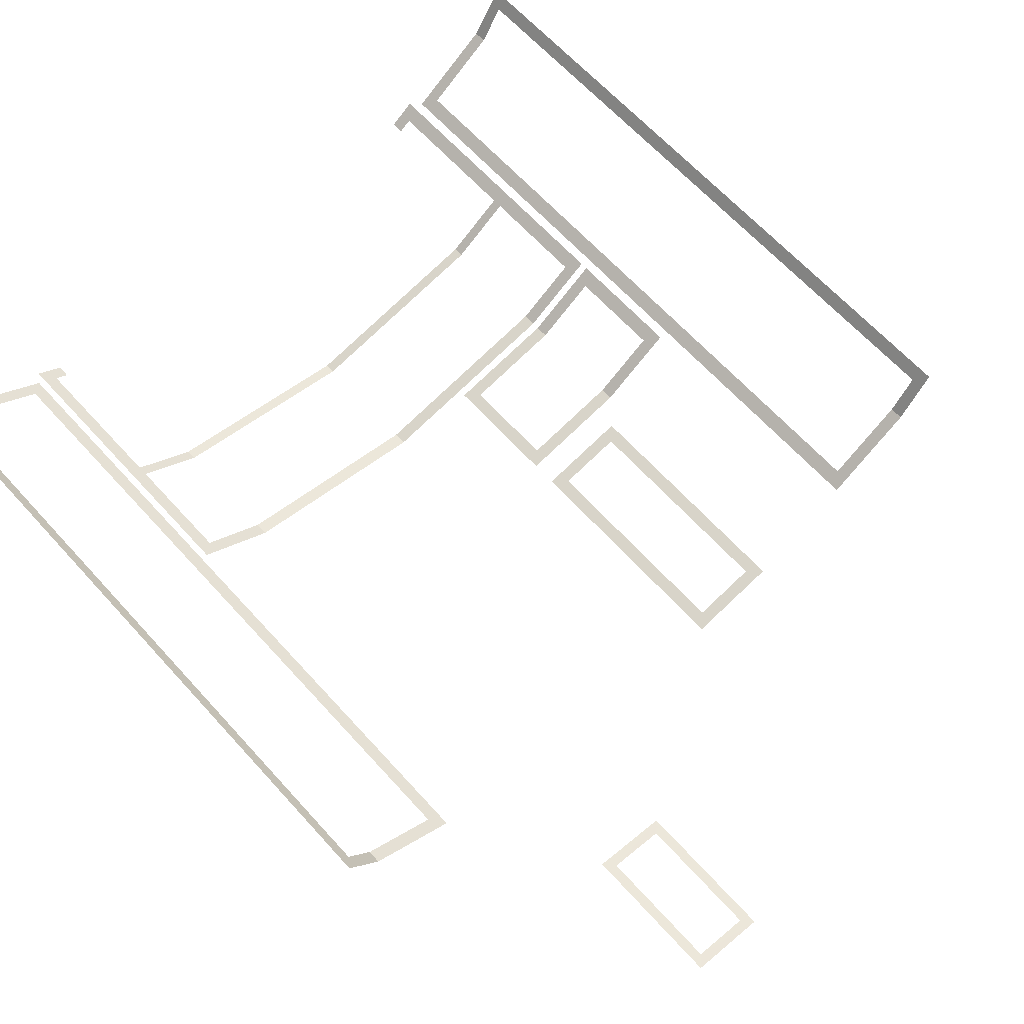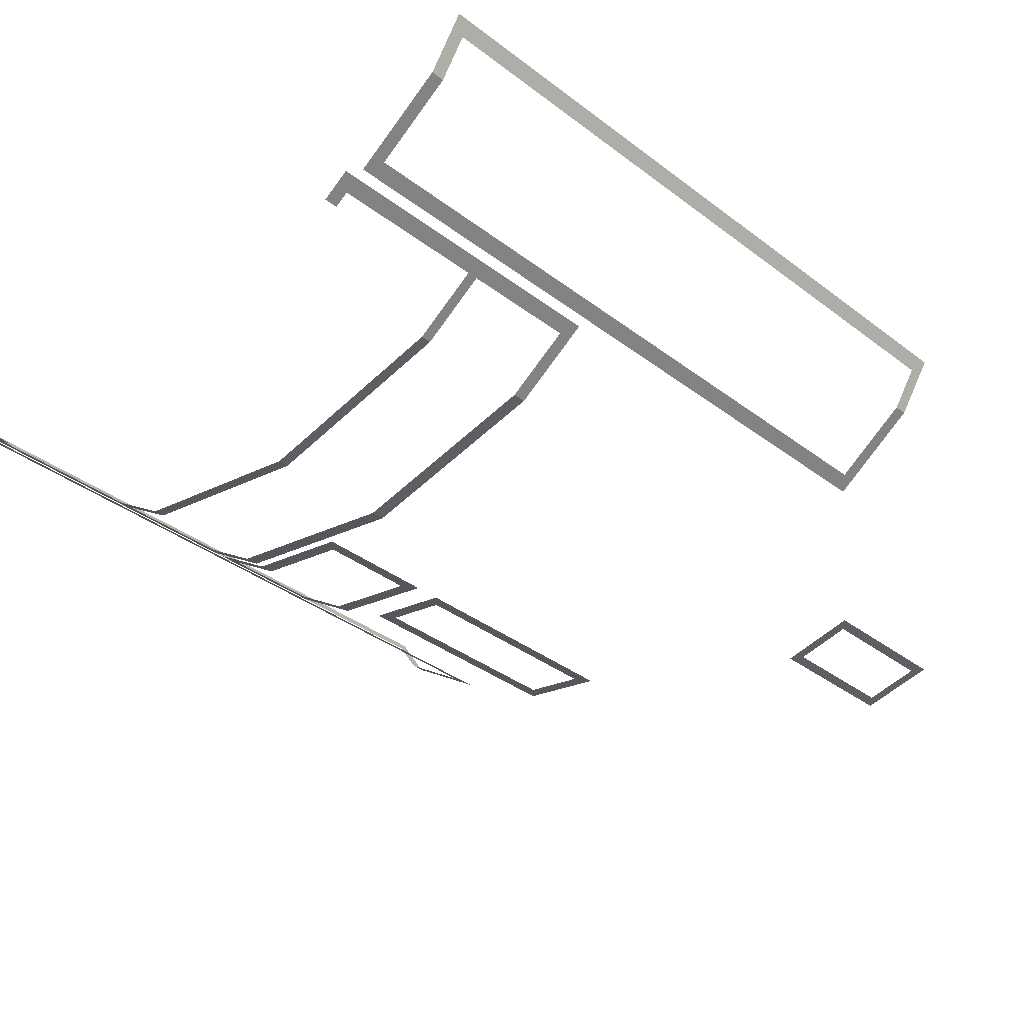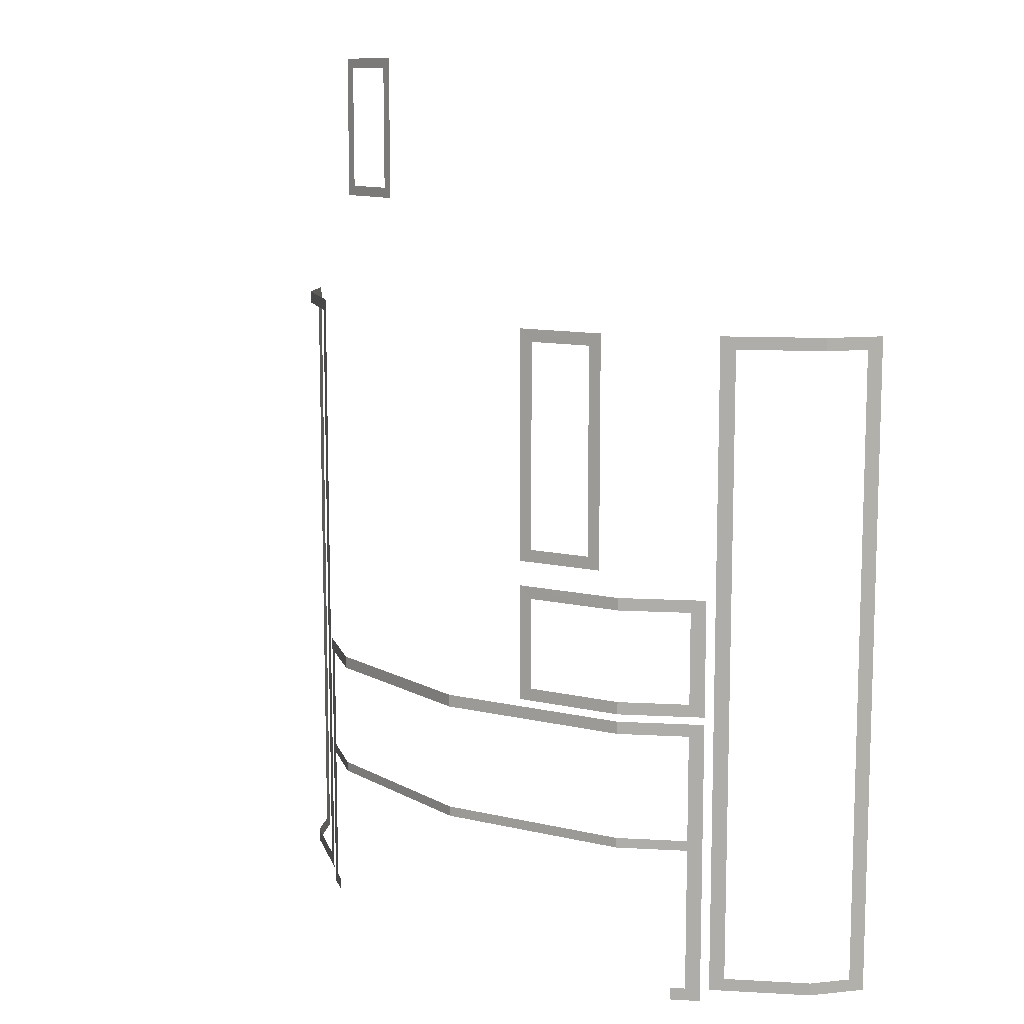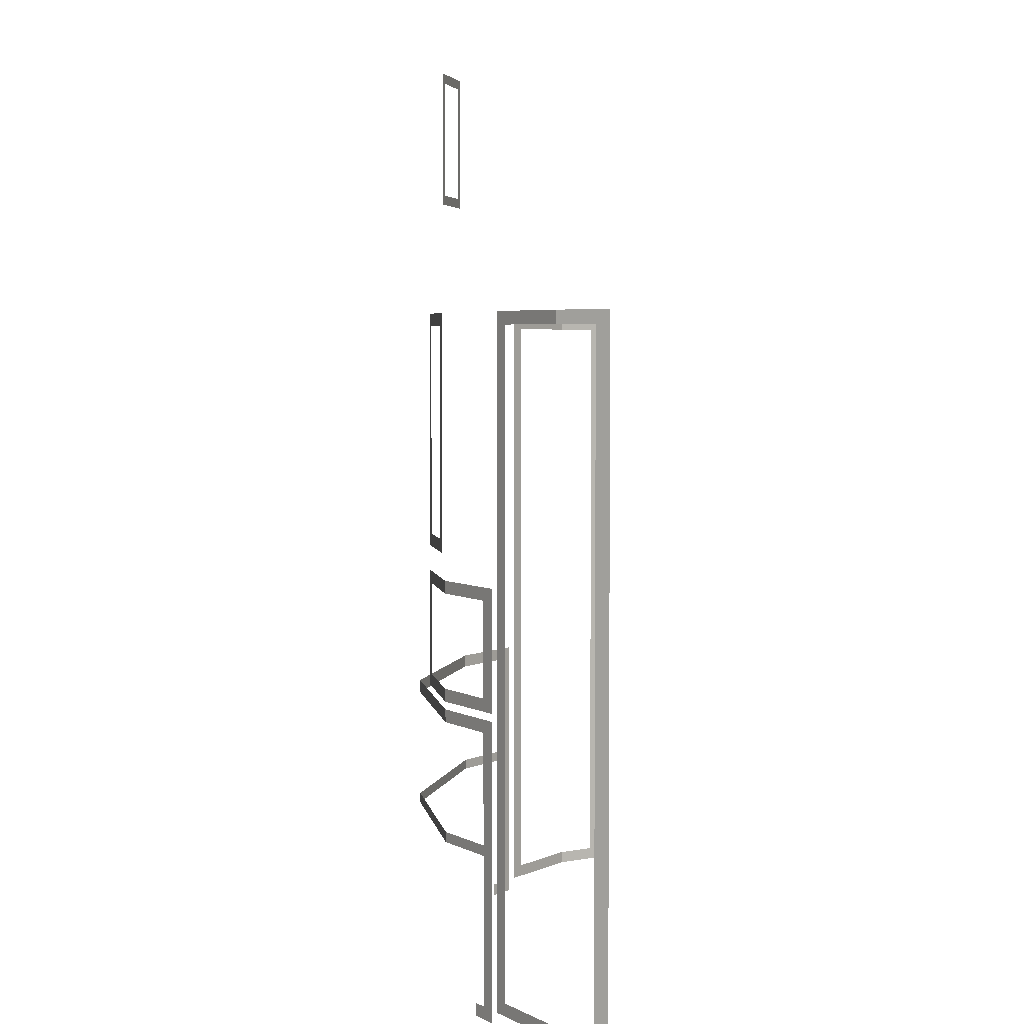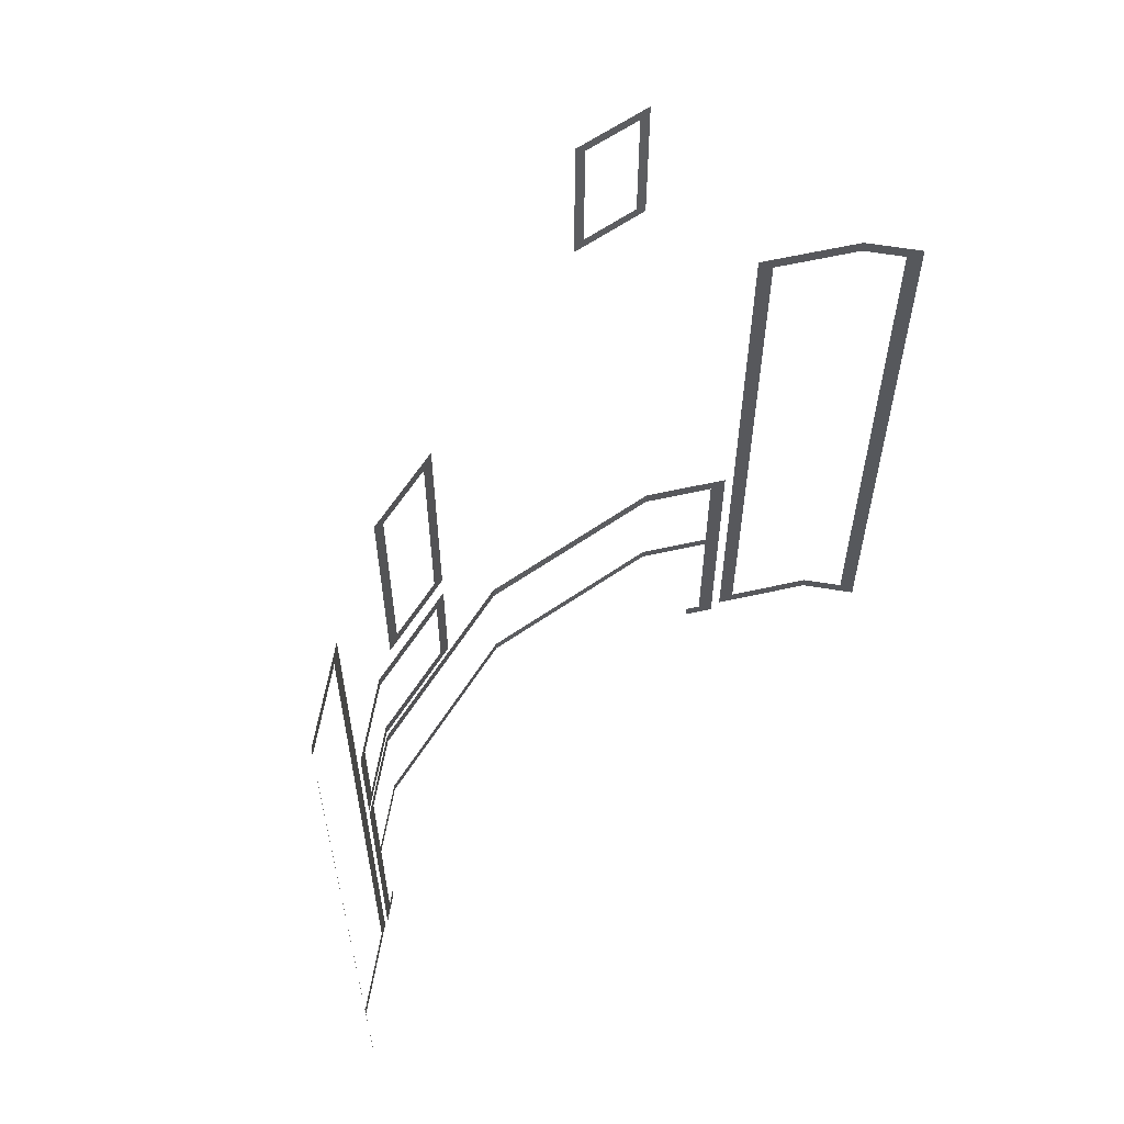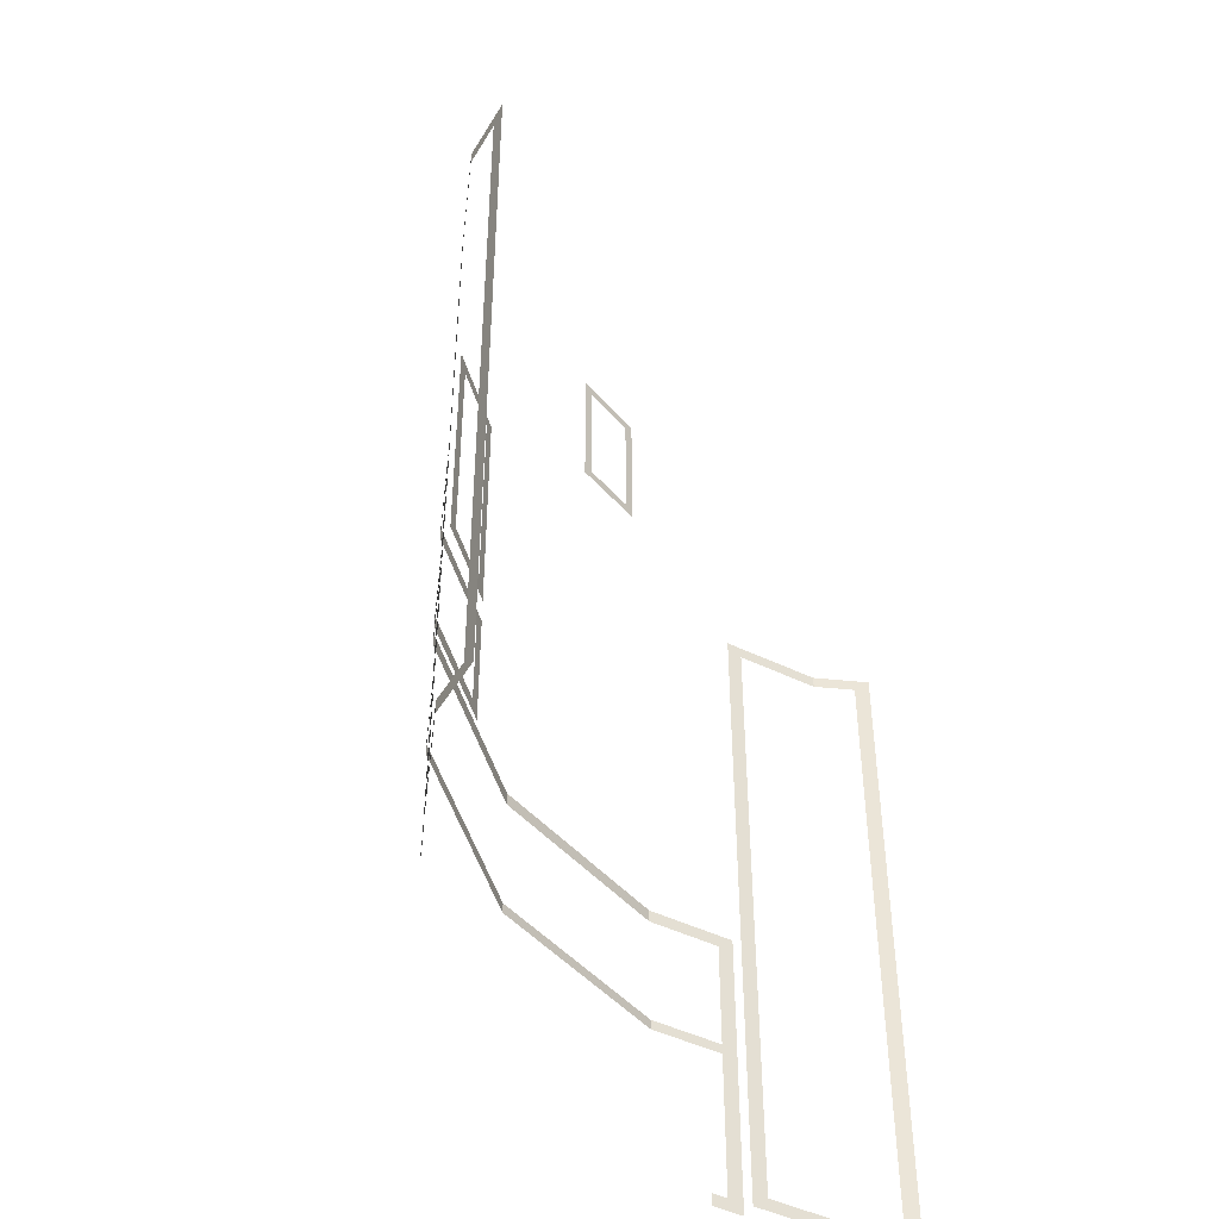
<metadata>
{"format":"obj","ext":"obj","renderer":"f3d","projection":"perspective","resolution":1024,"background":"white","views":[{"elev":64.1,"azim":138.0,"up":"+Z"},{"elev":-35.3,"azim":44.7,"up":"+Z"},{"elev":10.9,"azim":-138.3,"up":"+Y"},{"elev":4.2,"azim":-88.3,"up":"+Y"},{"elev":60.7,"azim":-46.7,"up":"+Y"},{"elev":-46.2,"azim":-62.9,"up":"+Y"}]}
</metadata>
<code>
v -0.54 -0.425 -0.8186
v -0.565 -0.4 -0.8019
v -0.54 0.13 -0.8186
v -0.54 0.66 -0.8186
v -0.54 0.13 -0.8186
v -0.565 -0.4 -0.8019
v -0.565 0.865 -0.8019
v -0.54 0.89 -0.8186
v -0.54 0.66 -0.8186
v -0.565 0.865 -0.8019
v -0.707 0.89 -0.707
v -0.54 0.89 -0.8186
v -0.565 0.865 -0.8019
v -0.707 0.865 -0.707
v -0.707 -0.4 -0.707
v -0.565 -0.4 -0.8019
v -0.54 -0.425 -0.8186
v -0.707 -0.425 -0.707
v -0.7532 0.865 -0.6378
v -0.77 0.89 -0.6128
v -0.707 0.89 -0.707
v -0.707 0.865 -0.707
v -0.7532 -0.4 -0.6378
v -0.707 -0.4 -0.707
v -0.707 -0.425 -0.707
v -0.77 -0.425 -0.6128
v -0.77 0.89 -0.6128
v -0.7532 0.865 -0.6378
v -0.7532 -0.4 -0.6378
v -0.77 -0.425 -0.6128
v 0.565 -0.4 -0.8019
v 0.54 -0.425 -0.8186
v 0.54 0.13 -0.8186
v 0.54 0.13 -0.8186
v 0.54 0.89 -0.8186
v 0.565 0.865 -0.8019
v 0.565 -0.4 -0.8019
v 0.565 0.865 -0.8019
v 0.54 0.89 -0.8186
v 0.707 0.89 -0.707
v 0.707 0.865 -0.707
v 0.54 -0.425 -0.8186
v 0.565 -0.4 -0.8019
v 0.707 -0.4 -0.707
v 0.707 -0.425 -0.707
v 0.707 0.89 -0.707
v 0.77 0.89 -0.6128
v 0.7532 0.865 -0.6378
v 0.707 0.865 -0.707
v 0.707 -0.425 -0.707
v 0.707 -0.4 -0.707
v 0.7532 -0.4 -0.6378
v 0.77 -0.425 -0.6128
v 0.7532 -0.4 -0.6378
v 0.7532 0.865 -0.6378
v 0.77 0.89 -0.6128
v 0.77 -0.425 -0.6128
v -0.5 -0.135 -0.8454
v -0.5 -0.425 -0.8454
v -0.525 -0.45 -0.8286
v 0.5 -0.425 -0.8454
v 0.5 -0.135 -0.8454
v 0.525 -0.45 -0.8286
v -0.525 0.125 -0.8286
v -0.5 0.1 -0.8454
v -0.5 -0.115 -0.8454
v -0.5 -0.135 -0.8454
v -0.525 -0.45 -0.8286
v -0.525 0.125 -0.8286
v -0.5 -0.115 -0.8454
v -0.475 -0.45 -0.862
v -0.525 -0.45 -0.8286
v -0.5 -0.425 -0.8454
v -0.475 -0.425 -0.862
v -0.5 0.1 -0.8454
v -0.525 0.125 -0.8286
v -0.3826 0.125 -0.9237
v -0.3826 0.1 -0.9237
v -0.5 -0.135 -0.8454
v -0.5 -0.115 -0.8454
v -0.3826 -0.115 -0.9237
v -0.3826 -0.135 -0.9237
v -0.3826 -0.135 -0.9237
v -0.3826 -0.115 -0.9237
v 0 -0.115 -1
v 0 -0.135 -1
v -0.3826 0.1 -0.9237
v -0.3826 0.125 -0.9237
v 0 0.125 -1
v 0 0.1 -1
v 0 0.1 -1
v 0 0.125 -1
v 0.3826 0.125 -0.9237
v 0.3826 0.1 -0.9237
v 0 -0.135 -1
v 0 -0.115 -1
v 0.3826 -0.115 -0.9237
v 0.3826 -0.135 -0.9237
v 0.5 -0.115 -0.8454
v 0.5 -0.135 -0.8454
v 0.3826 -0.135 -0.9237
v 0.3826 -0.115 -0.9237
v 0.3826 0.1 -0.9237
v 0.3826 0.125 -0.9237
v 0.525 0.125 -0.8286
v 0.5 0.1 -0.8454
v 0.5 -0.425 -0.8454
v 0.525 -0.45 -0.8286
v 0.475 -0.45 -0.862
v 0.475 -0.425 -0.862
v 0.5 -0.115 -0.8454
v 0.5 0.1 -0.8454
v 0.525 0.125 -0.8286
v 0.5 -0.135 -0.8454
v 0.5 -0.115 -0.8454
v 0.525 0.125 -0.8286
v 0.525 -0.45 -0.8286
v -0.5 0.35 -0.8454
v -0.5 0.165 -0.8454
v -0.525 0.14 -0.8286
v -0.525 0.375 -0.8286
v -0.525 0.14 -0.8286
v -0.5 0.165 -0.8454
v -0.3826 0.165 -0.9237
v -0.3826 0.14 -0.9237
v -0.5 0.35 -0.8454
v -0.525 0.375 -0.8286
v -0.3826 0.375 -0.9237
v -0.3826 0.35 -0.9237
v -0.3826 0.35 -0.9237
v -0.3826 0.375 -0.9237
v -0.165 0.375 -0.967
v -0.19 0.35 -0.962
v -0.19 0.165 -0.962
v -0.165 0.14 -0.967
v -0.3826 0.14 -0.9237
v -0.3826 0.165 -0.9237
v -0.165 0.375 -0.967
v -0.165 0.14 -0.967
v -0.19 0.165 -0.962
v -0.19 0.35 -0.962
v -0.315 0.865 -0.9372
v -0.315 0.45 -0.9372
v -0.34 0.425 -0.9323
v -0.34 0.89 -0.9323
v -0.315 0.865 -0.9372
v -0.34 0.89 -0.9323
v -0.165 0.89 -0.967
v -0.19 0.865 -0.962
v -0.19 0.45 -0.962
v -0.165 0.425 -0.967
v -0.34 0.425 -0.9323
v -0.315 0.45 -0.9372
v -0.165 0.89 -0.967
v -0.165 0.425 -0.967
v -0.19 0.45 -0.962
v -0.19 0.865 -0.962
v 0.215 1.15 -0.9571
v 0.195 1.13 -0.961
v 0.195 1.41 -0.961
v 0.215 1.39 -0.9571
v 0.325 1.15 -0.9352
v 0.345 1.13 -0.9313
v 0.195 1.13 -0.961
v 0.215 1.15 -0.9571
v 0.325 1.39 -0.9352
v 0.215 1.39 -0.9571
v 0.195 1.41 -0.961
v 0.345 1.41 -0.9313
v 0.325 1.15 -0.9352
v 0.325 1.39 -0.9352
v 0.345 1.41 -0.9313
v 0.345 1.13 -0.9313
g mesh6948193
f 1 2 3
f 4 5 6
f 6 7 4
f 8 9 10
g mesh6948194
f 11 12 13
f 13 14 11
f 15 16 17
f 17 18 15
f 19 20 21
f 21 22 19
f 23 24 25
f 25 26 23
f 27 28 29
f 29 30 27
g mesh6948195
f 31 32 33
f 34 35 36
f 36 37 34
f 38 39 40
f 40 41 38
f 42 43 44
f 44 45 42
f 46 47 48
f 48 49 46
f 50 51 52
f 52 53 50
f 54 55 56
f 56 57 54
g mesh6948196
f 58 59 60
f 61 62 63
f 64 65 66
f 67 68 69
f 69 70 67
f 71 72 73
f 73 74 71
f 75 76 77
f 77 78 75
f 79 80 81
f 81 82 79
f 83 84 85
f 85 86 83
f 87 88 89
f 89 90 87
f 91 92 93
f 93 94 91
f 95 96 97
f 97 98 95
f 99 100 101
f 101 102 99
f 103 104 105
f 105 106 103
f 107 108 109
f 109 110 107
f 111 112 113
f 114 115 116
f 116 117 114
g mesh6948197
f 118 119 120
f 120 121 118
f 122 123 124
f 124 125 122
f 126 127 128
f 128 129 126
f 130 131 132
f 132 133 130
f 134 135 136
f 136 137 134
f 138 139 140
f 140 141 138
g mesh6948198
f 142 143 144
f 144 145 142
f 146 147 148
f 148 149 146
f 150 151 152
f 152 153 150
f 154 155 156
f 156 157 154
g mesh6948199
f 158 159 160
f 160 161 158
f 162 163 164
f 164 165 162
f 166 167 168
f 168 169 166
f 170 171 172
f 172 173 170

</code>
